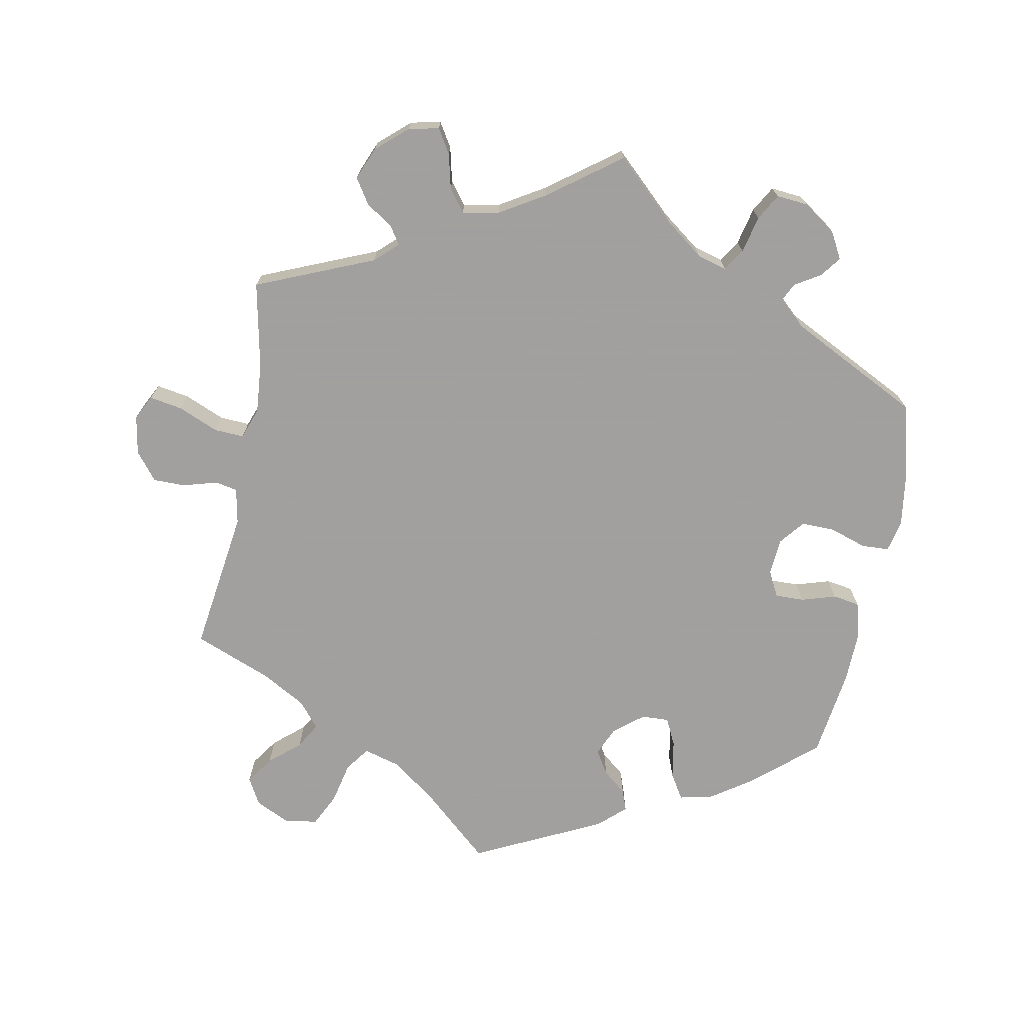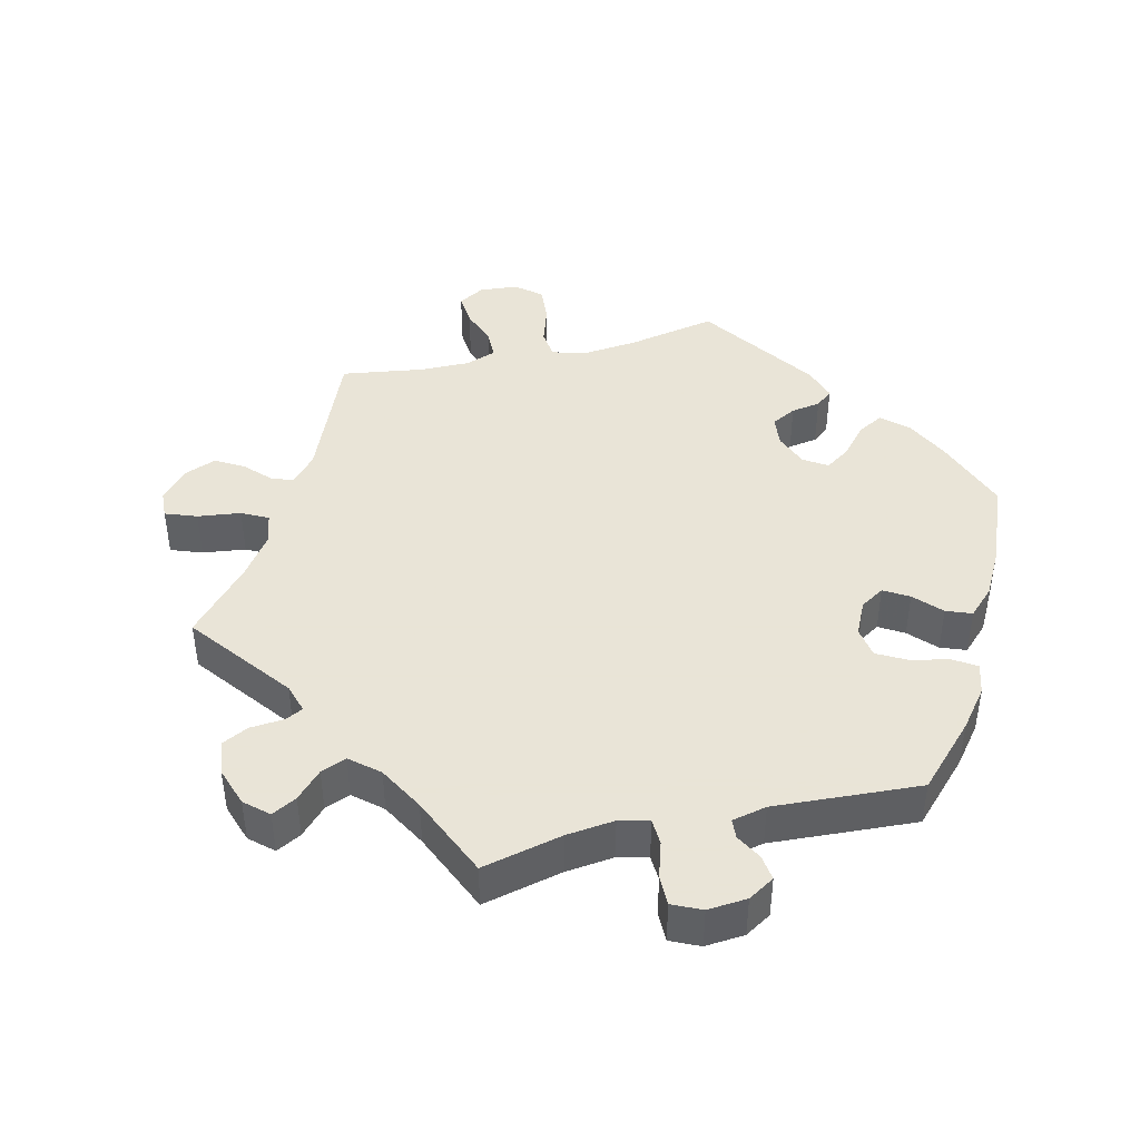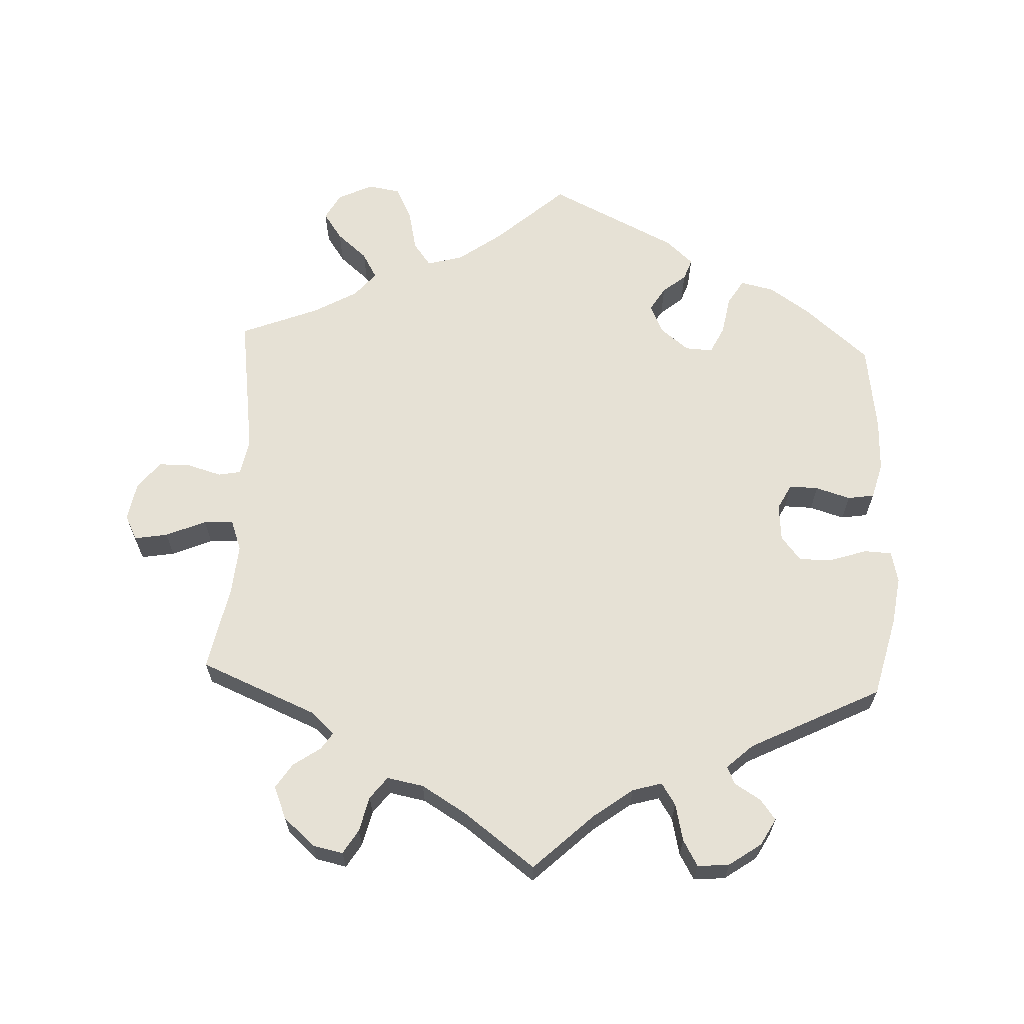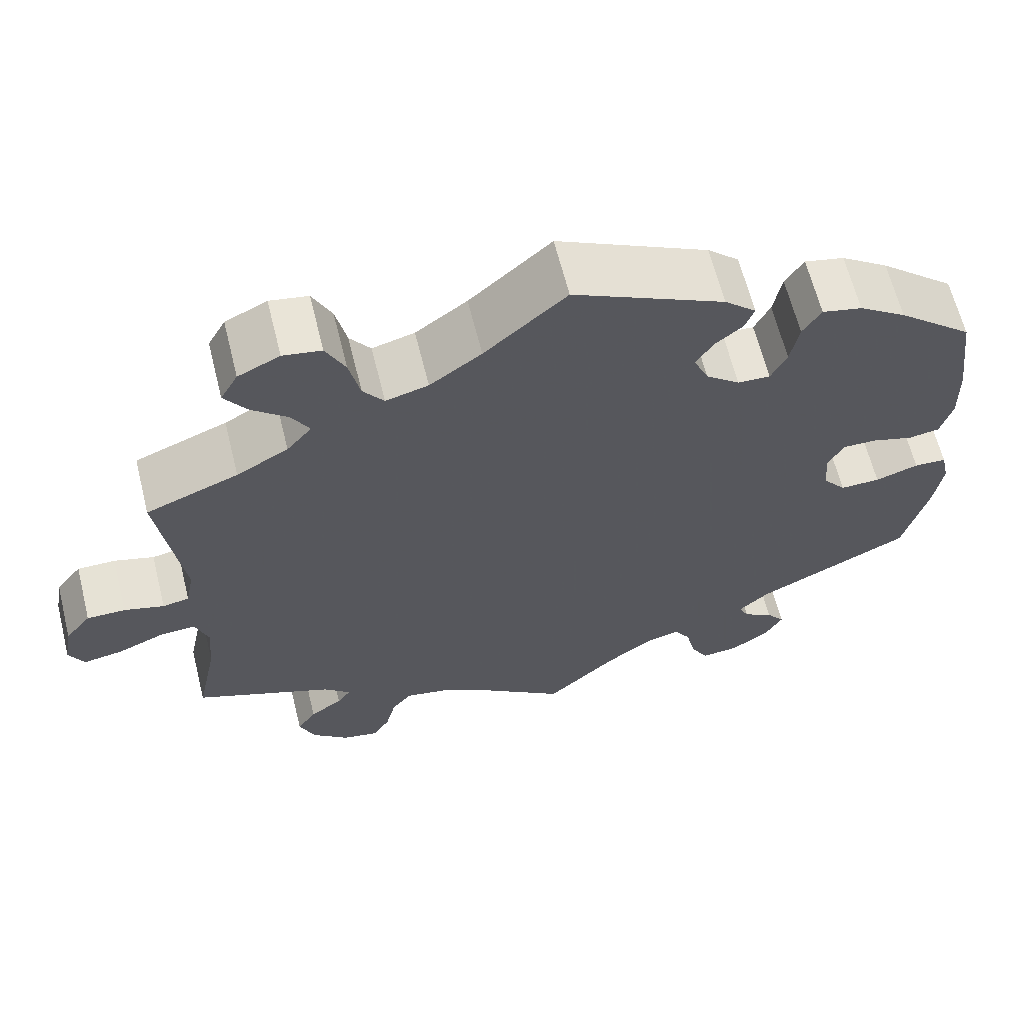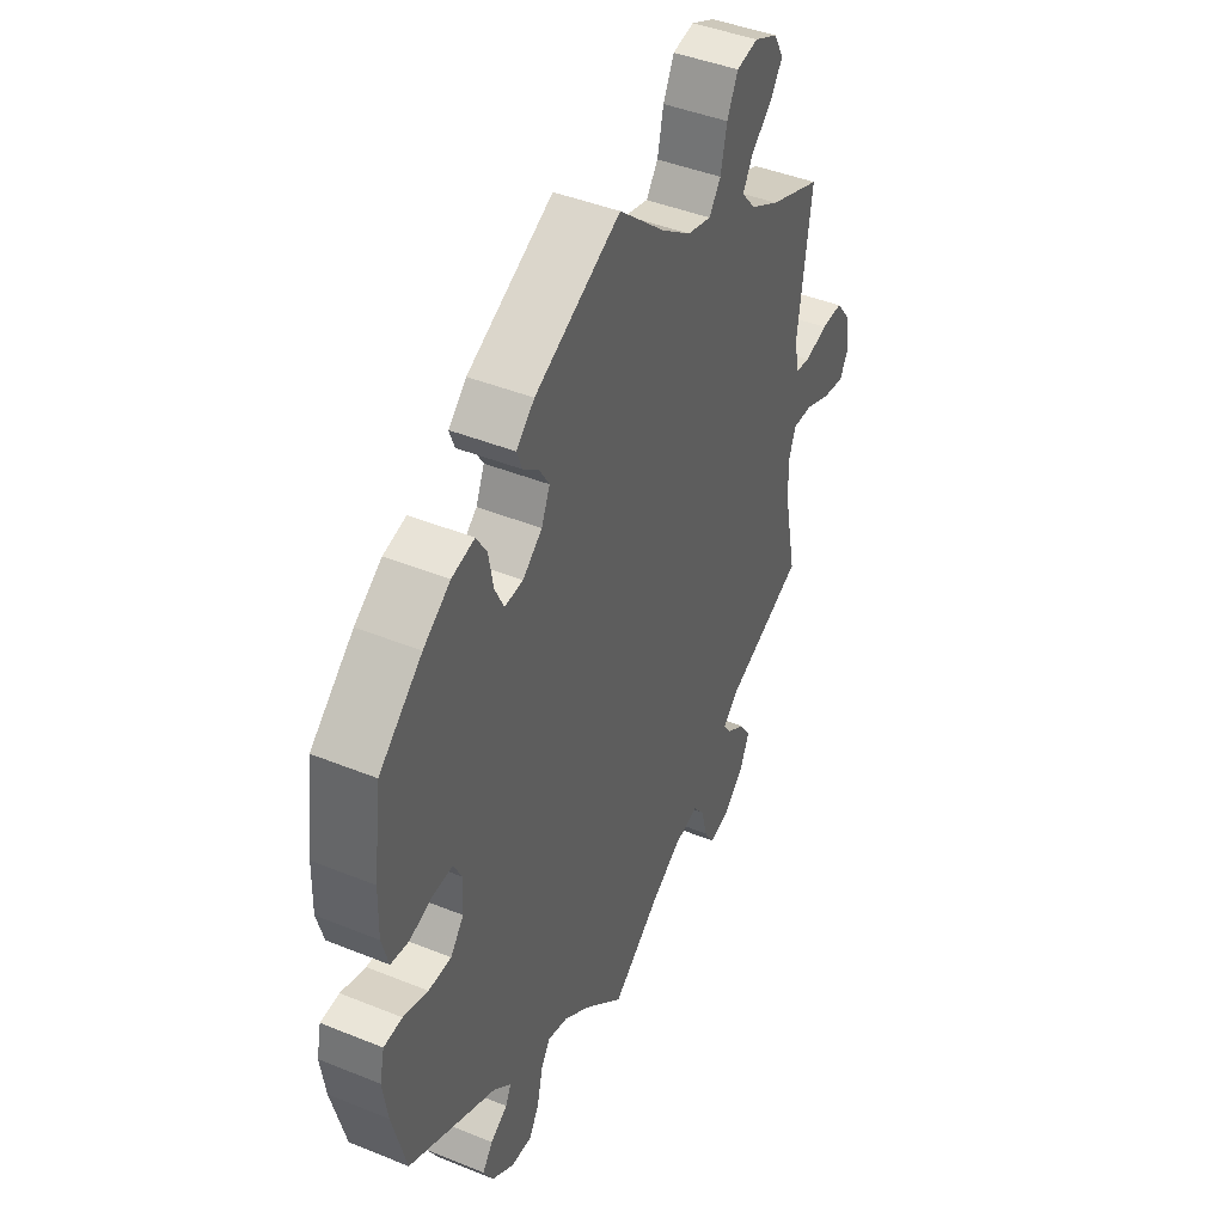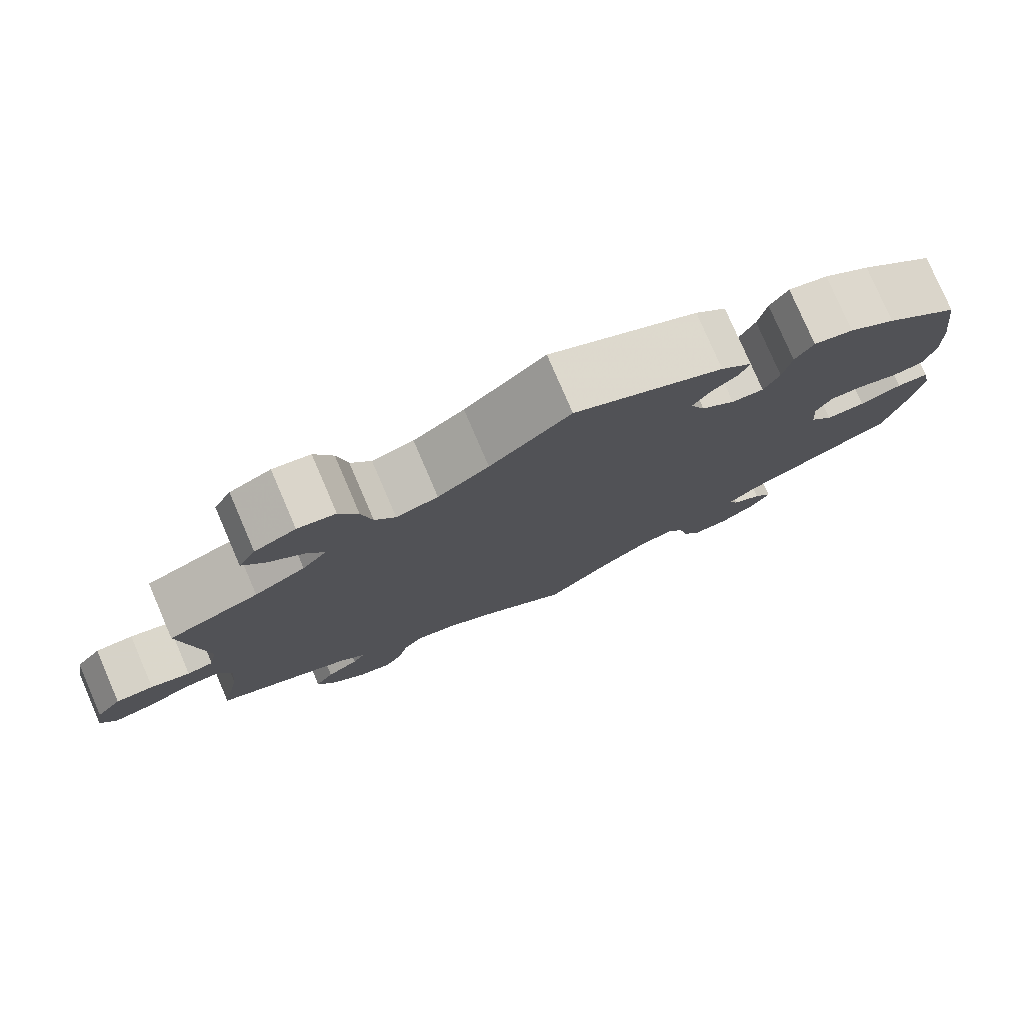
<metadata>
{"format":"obj","ext":"obj","renderer":"f3d","projection":"perspective","resolution":1024,"background":"white","views":[{"elev":-71.9,"azim":169.1,"up":"+Y"},{"elev":42.8,"azim":-163.5,"up":"+Y"},{"elev":64.2,"azim":-177.5,"up":"+Y"},{"elev":64.0,"azim":166.0,"up":"+Z"},{"elev":43.6,"azim":-64.5,"up":"+Z"},{"elev":78.5,"azim":156.7,"up":"+Z"}]}
</metadata>
<code>
v 0.473 0.07 0.086
v 0.483 0.07 0.035
v 0.515 0.07 0.029
v 0.563 0.07 0.043
v 0.609 0.07 0.043
v 0.64 0.07 0.004
v 0.65 0.07 -0.051
v 0.632 0.07 -0.086
v 0.585 0.07 -0.078
v 0.528 0.07 -0.054
v 0.486 0.07 -0.052
v 0.47 0.07 -0.096
v 0.476 0.07 -0.167
v 0.501 0.07 -0.289
v 0.334 0.07 -0.359
v 0.302 0.07 -0.389
v 0.318 0.07 -0.413
v 0.357 0.07 -0.44
v 0.38 0.07 -0.475
v 0.361 0.07 -0.521
v 0.317 0.07 -0.56
v 0.274 0.07 -0.569
v 0.253 0.07 -0.535
v 0.241 0.07 -0.485
v 0.217 0.07 -0.454
v 0.165 0.07 -0.464
v 0.102 0.07 -0.502
v 0 0.07 -0.578
v -0.085 0.07 -0.498
v -0.14 0.07 -0.457
v -0.182 0.07 -0.445
v -0.202 0.07 -0.476
v -0.214 0.07 -0.529
v -0.235 0.07 -0.566
v -0.28 0.07 -0.562
v -0.326 0.07 -0.53
v -0.347 0.07 -0.492
v -0.325 0.07 -0.463
v -0.289 0.07 -0.441
v -0.277 0.07 -0.416
v -0.314 0.07 -0.382
v -0.5 0.07 -0.289
v -0.529 0.07 -0.174
v -0.539 0.07 -0.106
v -0.529 0.07 -0.061
v -0.49 0.07 -0.059
v -0.438 0.07 -0.076
v -0.39 0.07 -0.077
v -0.362 0.07 -0.042
v -0.358 0.07 0.011
v -0.377 0.07 0.047
v -0.418 0.07 0.046
v -0.467 0.07 0.031
v -0.505 0.07 0.037
v -0.519 0.07 0.088
v -0.517 0.07 0.163
v -0.5 0.07 0.289
v -0.409 0.07 0.367
v -0.352 0.07 0.406
v -0.304 0.07 0.417
v -0.282 0.07 0.381
v -0.272 0.07 0.326
v -0.253 0.07 0.287
v -0.214 0.07 0.289
v -0.173 0.07 0.322
v -0.155 0.07 0.363
v -0.176 0.07 0.397
v -0.209 0.07 0.424
v -0.22 0.07 0.454
v -0.182 0.07 0.489
v 0 0.07 0.578
v 0.098 0.07 0.491
v 0.16 0.07 0.446
v 0.211 0.07 0.432
v 0.236 0.07 0.466
v 0.249 0.07 0.525
v 0.272 0.07 0.572
v 0.318 0.07 0.58
v 0.368 0.07 0.556
v 0.389 0.07 0.518
v 0.362 0.07 0.479
v 0.319 0.07 0.442
v 0.298 0.07 0.405
v 0.328 0.07 0.369
v 0.39 0.07 0.334
v 0.501 0.07 0.29
v 0.473 0 0.086
v 0.483 0 0.035
v 0.515 0 0.029
v 0.563 0 0.043
v 0.609 0 0.043
v 0.64 0 0.004
v 0.65 0 -0.051
v 0.632 0 -0.086
v 0.585 0 -0.078
v 0.528 0 -0.054
v 0.486 0 -0.052
v 0.47 0 -0.096
v 0.476 0 -0.167
v 0.501 0 -0.289
v 0.334 0 -0.359
v 0.302 0 -0.389
v 0.318 0 -0.413
v 0.357 0 -0.44
v 0.38 0 -0.475
v 0.361 0 -0.521
v 0.317 0 -0.56
v 0.274 0 -0.569
v 0.253 0 -0.535
v 0.241 0 -0.485
v 0.217 0 -0.454
v 0.165 0 -0.464
v 0.102 0 -0.502
v 0 0 -0.578
v -0.085 0 -0.498
v -0.14 0 -0.457
v -0.182 0 -0.445
v -0.202 0 -0.476
v -0.214 0 -0.529
v -0.235 0 -0.566
v -0.28 0 -0.562
v -0.326 0 -0.53
v -0.347 0 -0.492
v -0.325 0 -0.463
v -0.289 0 -0.441
v -0.277 0 -0.416
v -0.314 0 -0.382
v -0.5 0 -0.289
v -0.529 0 -0.174
v -0.539 0 -0.106
v -0.529 0 -0.061
v -0.49 0 -0.059
v -0.438 0 -0.076
v -0.39 0 -0.077
v -0.362 0 -0.042
v -0.358 0 0.011
v -0.377 0 0.047
v -0.418 0 0.046
v -0.467 0 0.031
v -0.505 0 0.037
v -0.519 0 0.088
v -0.517 0 0.163
v -0.5 0 0.289
v -0.409 0 0.367
v -0.352 0 0.406
v -0.304 0 0.417
v -0.282 0 0.381
v -0.272 0 0.326
v -0.253 0 0.287
v -0.214 0 0.289
v -0.173 0 0.322
v -0.155 0 0.363
v -0.176 0 0.397
v -0.209 0 0.424
v -0.22 0 0.454
v -0.182 0 0.489
v 0 0 0.578
v 0.098 0 0.491
v 0.16 0 0.446
v 0.211 0 0.432
v 0.236 0 0.466
v 0.249 0 0.525
v 0.272 0 0.572
v 0.318 0 0.58
v 0.368 0 0.556
v 0.389 0 0.518
v 0.362 0 0.479
v 0.319 0 0.442
v 0.298 0 0.405
v 0.328 0 0.369
v 0.39 0 0.334
v 0.501 0 0.29
f 85 86 1
f 84 85 1 2
f 83 84 2
f 79 80 81 82
f 79 82 83
f 78 79 83
f 75 76 77 78
f 75 78 83
f 74 75 83 2
f 69 70 71 72
f 67 68 69 72
f 66 67 72 73
f 65 66 73 74
f 59 60 61 62
f 59 62 63
f 58 59 63
f 57 58 63
f 56 57 63
f 55 56 63 64
f 52 53 54 55
f 51 52 55 64
f 44 45 46 47
f 44 47 48
f 41 42 43 44
f 40 41 44 48
f 36 37 38 39
f 36 39 40
f 35 36 40
f 32 33 34 35
f 31 32 35 40
f 30 31 40 48
f 27 28 29
f 26 27 29 30
f 25 26 30 48
f 21 22 23 24
f 21 24 25
f 20 21 25
f 17 18 19 20
f 16 17 20 25
f 15 16 25 48
f 13 14 15 48
f 7 8 9 10
f 7 10 11
f 6 7 11
f 3 4 5 6
f 2 3 6 11
f 74 2 11 12
f 50 51 64 65
f 49 50 65 74
f 48 49 74
f 12 13 48 74
f 87 172 171
f 88 87 171 170
f 88 170 169
f 168 167 166 165
f 169 168 165
f 169 165 164
f 164 163 162 161
f 169 164 161
f 88 169 161 160
f 158 157 156 155
f 158 155 154 153
f 159 158 153 152
f 160 159 152 151
f 148 147 146 145
f 149 148 145
f 149 145 144
f 149 144 143
f 149 143 142
f 150 149 142 141
f 141 140 139 138
f 150 141 138 137
f 133 132 131 130
f 134 133 130
f 130 129 128 127
f 134 130 127 126
f 125 124 123 122
f 126 125 122
f 126 122 121
f 121 120 119 118
f 126 121 118 117
f 134 126 117 116
f 115 114 113
f 116 115 113 112
f 134 116 112 111
f 110 109 108 107
f 111 110 107
f 111 107 106
f 106 105 104 103
f 111 106 103 102
f 134 111 102 101
f 134 101 100 99
f 96 95 94 93
f 97 96 93
f 97 93 92
f 92 91 90 89
f 97 92 89 88
f 98 97 88 160
f 151 150 137 136
f 160 151 136 135
f 160 135 134
f 160 134 99 98
f 1 87 88 2
f 2 88 89 3
f 3 89 90 4
f 4 90 91 5
f 5 91 92 6
f 6 92 93 7
f 7 93 94 8
f 8 94 95 9
f 9 95 96 10
f 10 96 97 11
f 11 97 98 12
f 12 98 99 13
f 13 99 100 14
f 14 100 101 15
f 15 101 102 16
f 16 102 103 17
f 17 103 104 18
f 18 104 105 19
f 19 105 106 20
f 20 106 107 21
f 21 107 108 22
f 22 108 109 23
f 23 109 110 24
f 24 110 111 25
f 25 111 112 26
f 26 112 113 27
f 27 113 114 28
f 28 114 115 29
f 29 115 116 30
f 30 116 117 31
f 31 117 118 32
f 32 118 119 33
f 33 119 120 34
f 34 120 121 35
f 35 121 122 36
f 36 122 123 37
f 37 123 124 38
f 38 124 125 39
f 39 125 126 40
f 40 126 127 41
f 41 127 128 42
f 42 128 129 43
f 43 129 130 44
f 44 130 131 45
f 45 131 132 46
f 46 132 133 47
f 47 133 134 48
f 48 134 135 49
f 49 135 136 50
f 50 136 137 51
f 51 137 138 52
f 52 138 139 53
f 53 139 140 54
f 54 140 141 55
f 55 141 142 56
f 56 142 143 57
f 57 143 144 58
f 58 144 145 59
f 59 145 146 60
f 60 146 147 61
f 61 147 148 62
f 62 148 149 63
f 63 149 150 64
f 64 150 151 65
f 65 151 152 66
f 66 152 153 67
f 67 153 154 68
f 68 154 155 69
f 69 155 156 70
f 70 156 157 71
f 71 157 158 72
f 72 158 159 73
f 73 159 160 74
f 74 160 161 75
f 75 161 162 76
f 76 162 163 77
f 77 163 164 78
f 78 164 165 79
f 79 165 166 80
f 80 166 167 81
f 81 167 168 82
f 82 168 169 83
f 83 169 170 84
f 84 170 171 85
f 85 171 172 86
f 86 172 87 1

</code>
